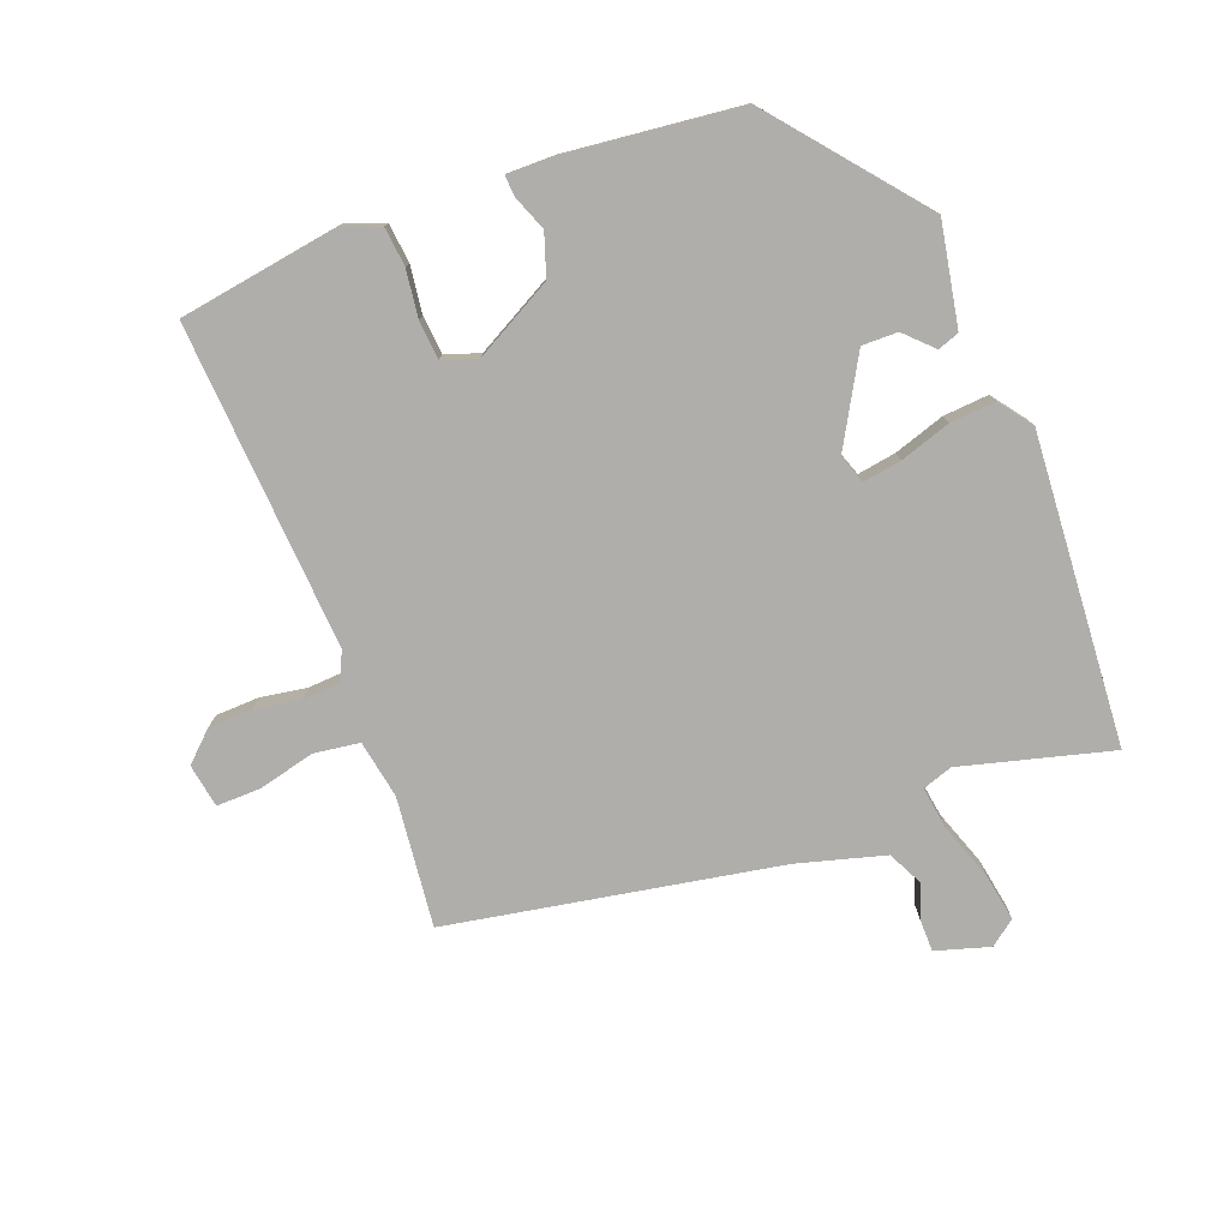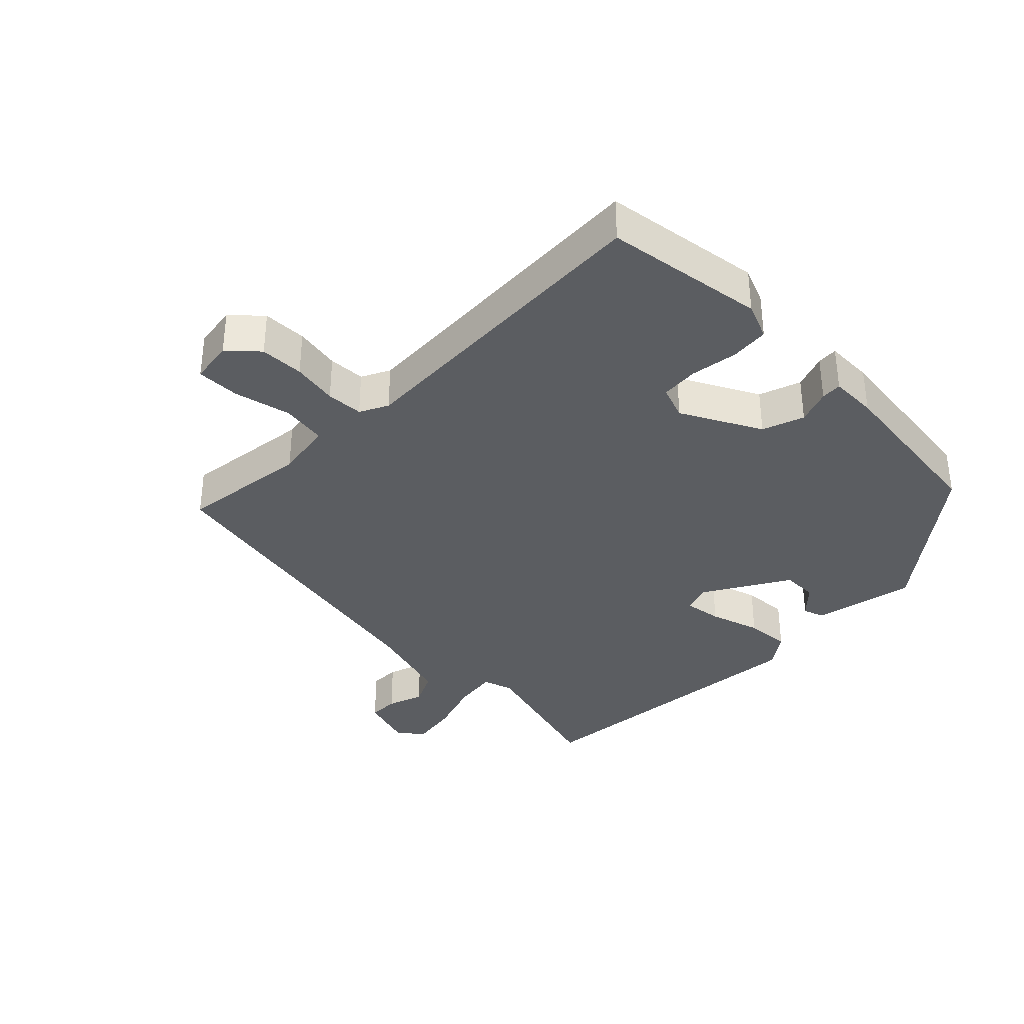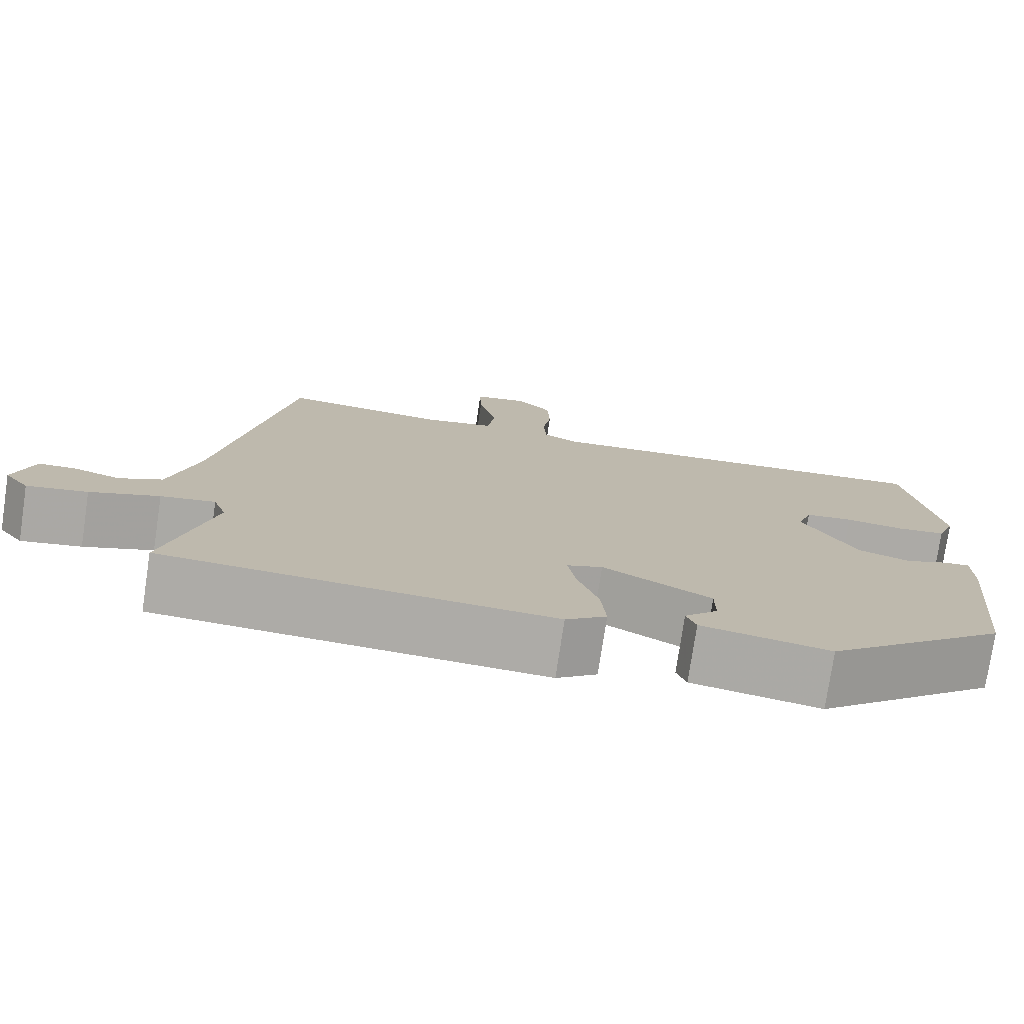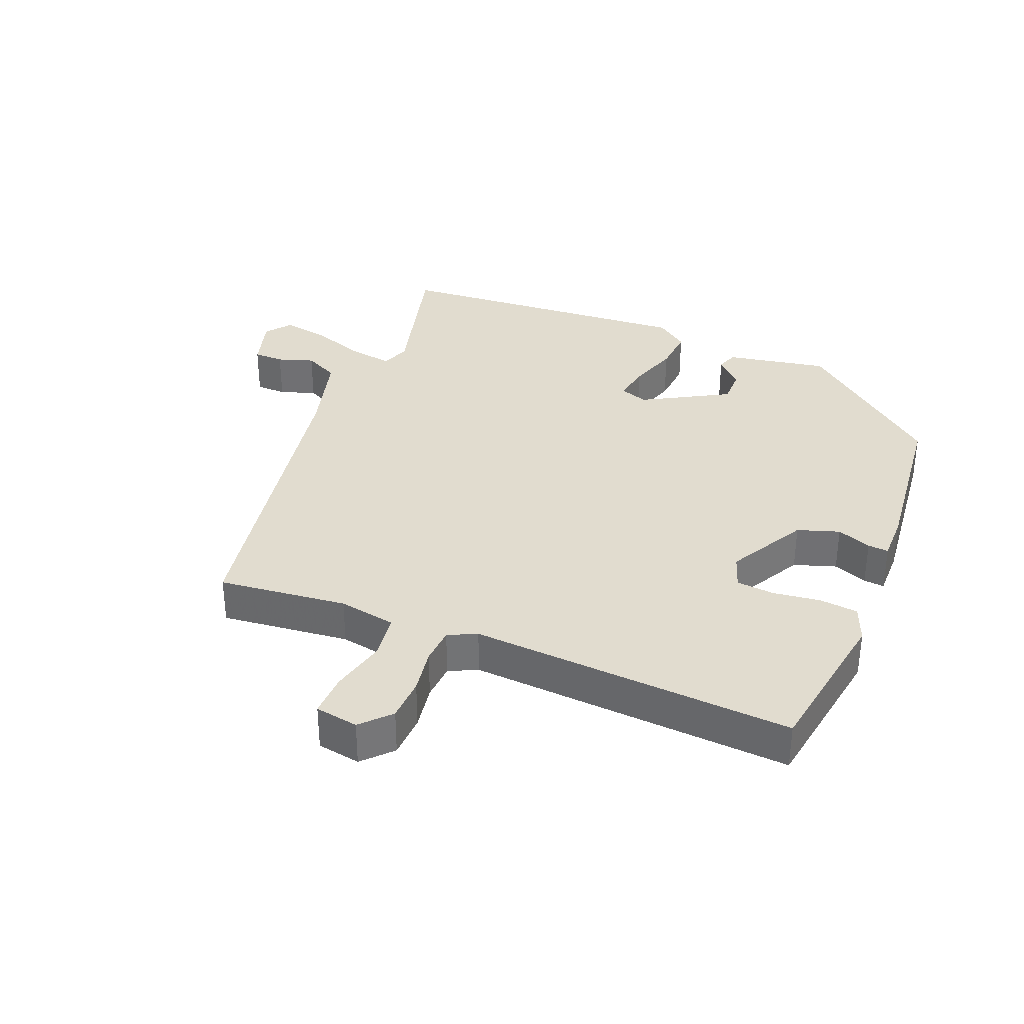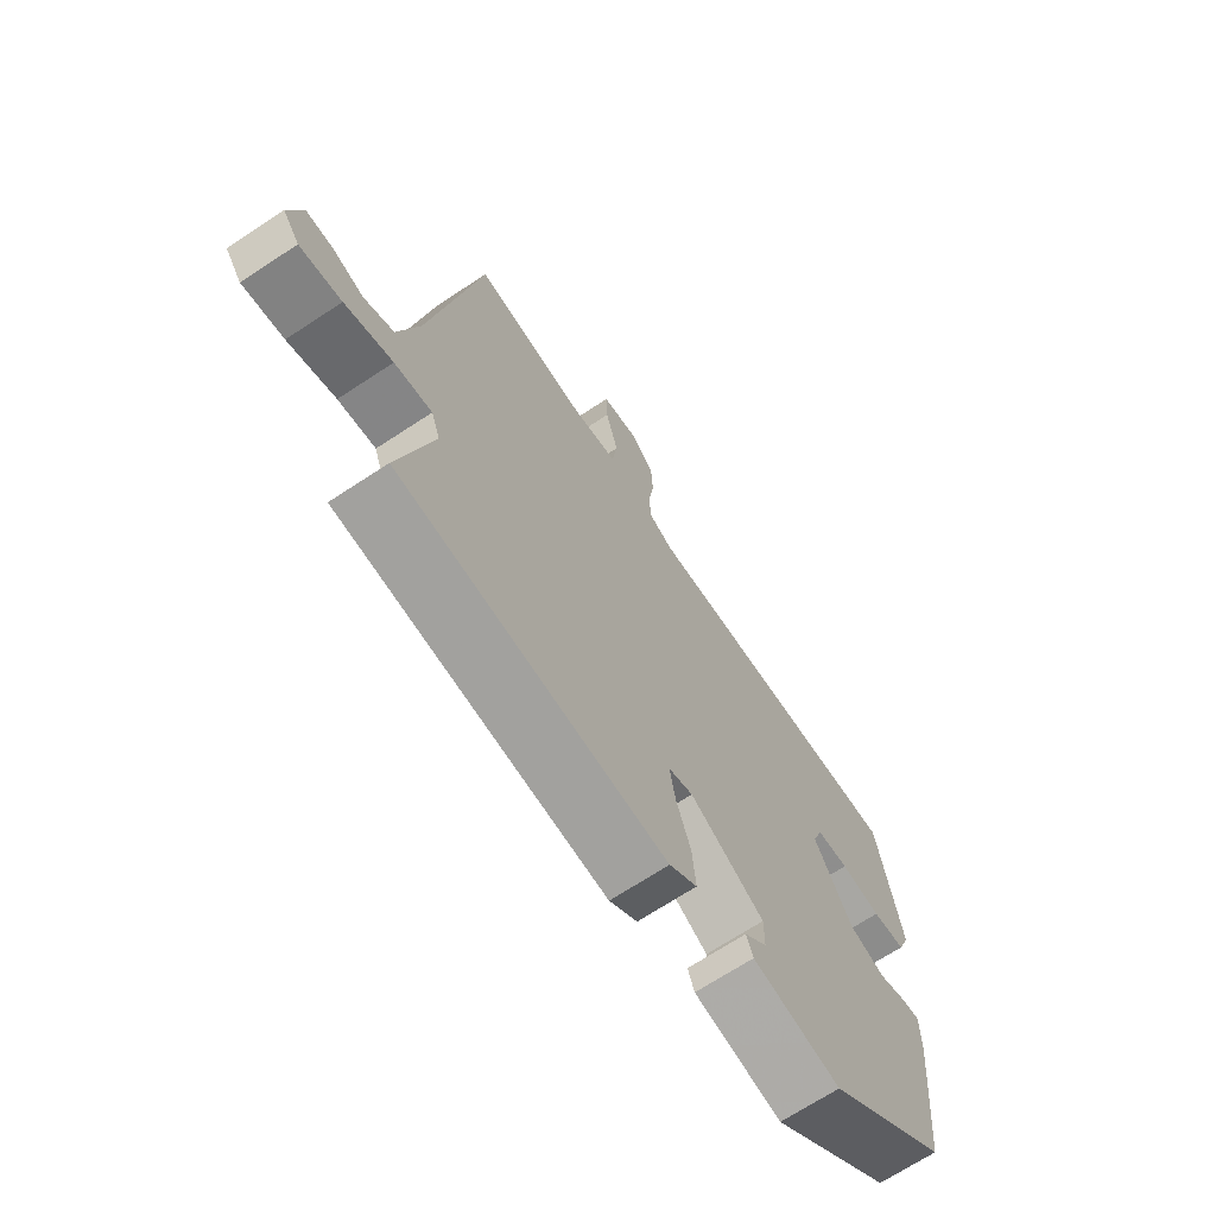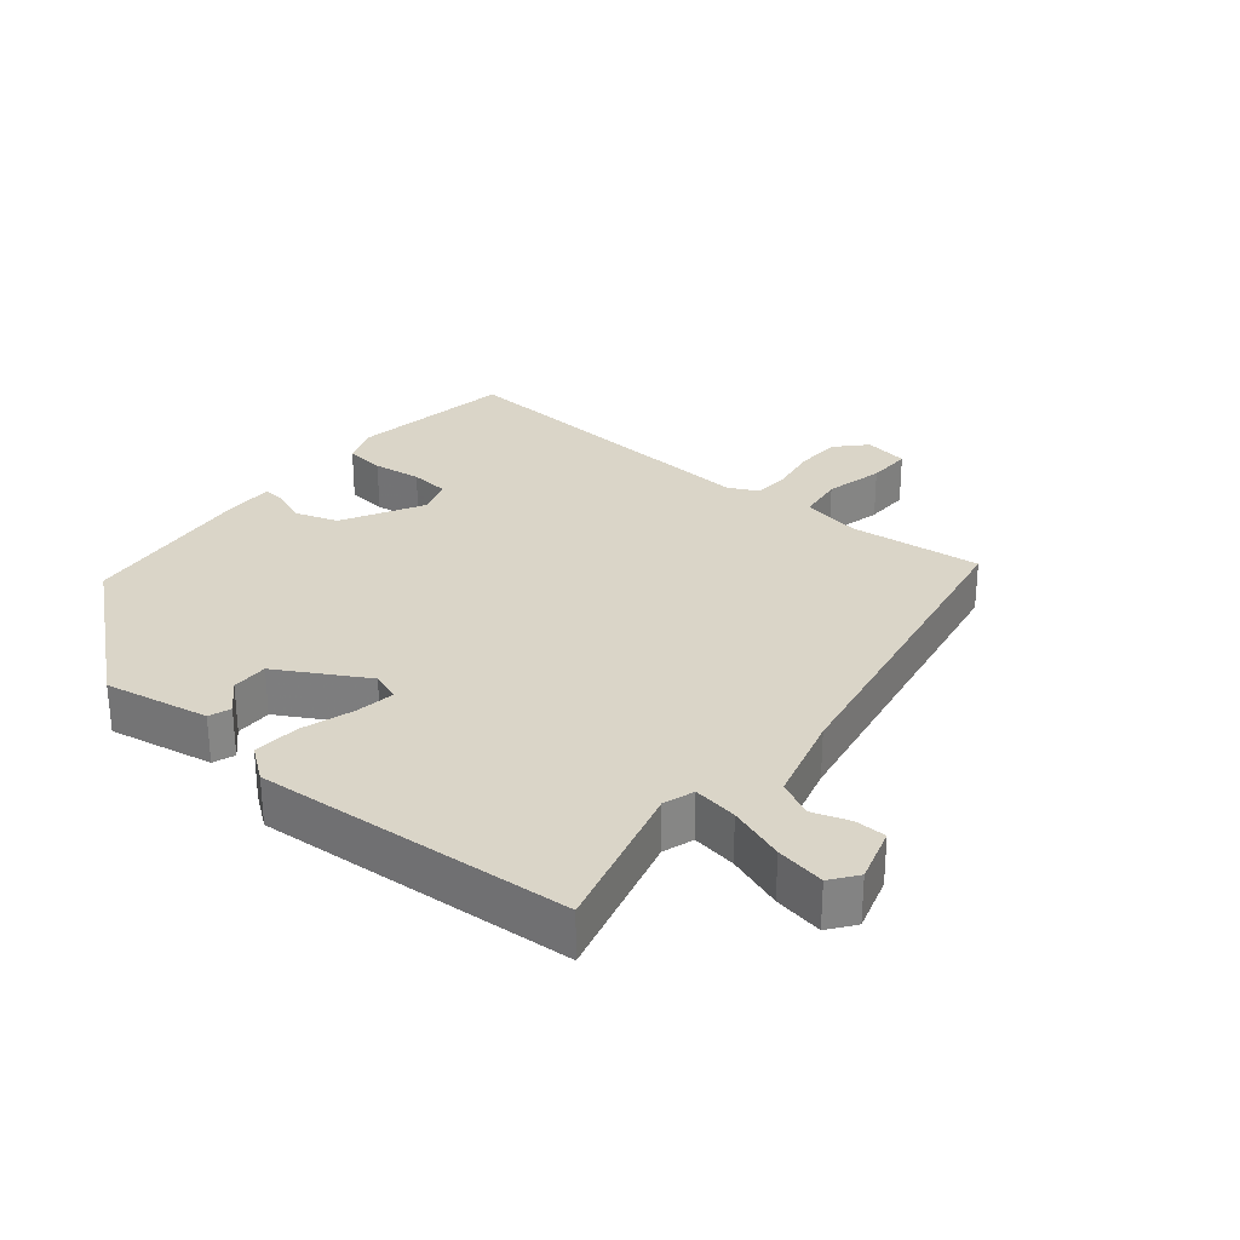
<metadata>
{"format":"obj","ext":"obj","renderer":"f3d","projection":"perspective","resolution":1024,"background":"white","views":[{"elev":-77.7,"azim":110.3,"up":"+Y"},{"elev":-35.6,"azim":43.9,"up":"+Y"},{"elev":-76.5,"azim":-8.5,"up":"+Z"},{"elev":34.5,"azim":21.7,"up":"+Y"},{"elev":-69.3,"azim":-56.6,"up":"+Z"},{"elev":29.1,"azim":-141.1,"up":"+Y"}]}
</metadata>
<code>
v 0.475 0.07 -0.314
v 0.252 0.07 -0.501
v 0.094 0.07 -0.473
v 0.082 0.07 -0.44
v 0.123 0.07 -0.398
v 0.123 0.07 -0.343
v -0.01 0.07 -0.269
v -0.054 0.07 -0.285
v -0.044 0.07 -0.344
v -0.018 0.07 -0.422
v -0.012 0.07 -0.492
v -0.062 0.07 -0.53
v -0.538 0.07 -0.501
v -0.479 0.07 -0.269
v -0.495 0.07 -0.223
v -0.562 0.07 -0.234
v -0.647 0.07 -0.265
v -0.721 0.07 -0.279
v -0.751 0.07 -0.24
v -0.727 0.07 -0.157
v -0.68 0.07 -0.156
v -0.624 0.07 -0.174
v -0.571 0.07 -0.147
v -0.535 0.07 -0.012
v -0.448 0.07 0.496
v -0.248 0.07 0.476
v -0.159 0.07 0.493
v -0.15 0.07 0.563
v -0.172 0.07 0.651
v -0.174 0.07 0.718
v -0.107 0.07 0.73
v -0.065 0.07 0.686
v -0.062 0.07 0.618
v -0.073 0.07 0.547
v -0.069 0.07 0.49
v -0.025 0.07 0.469
v 0.476 0.07 0.506
v 0.517 0.07 0.259
v 0.495 0.07 0.202
v 0.435 0.07 0.195
v 0.362 0.07 0.204
v 0.303 0.07 0.198
v 0.285 0.07 0.145
v 0.352 0.07 0.024
v 0.417 0.07 0.003
v 0.47 0.07 0.024
v 0.502 0.07 0.027
v 0.502 0.07 -0.046
v 0.475 0 -0.314
v 0.252 0 -0.501
v 0.094 0 -0.473
v 0.082 0 -0.44
v 0.123 0 -0.398
v 0.123 0 -0.343
v -0.01 0 -0.269
v -0.054 0 -0.285
v -0.044 0 -0.344
v -0.018 0 -0.422
v -0.012 0 -0.492
v -0.062 0 -0.53
v -0.538 0 -0.501
v -0.479 0 -0.269
v -0.495 0 -0.223
v -0.562 0 -0.234
v -0.647 0 -0.265
v -0.721 0 -0.279
v -0.751 0 -0.24
v -0.727 0 -0.157
v -0.68 0 -0.156
v -0.624 0 -0.174
v -0.571 0 -0.147
v -0.535 0 -0.012
v -0.448 0 0.496
v -0.248 0 0.476
v -0.159 0 0.493
v -0.15 0 0.563
v -0.172 0 0.651
v -0.174 0 0.718
v -0.107 0 0.73
v -0.065 0 0.686
v -0.062 0 0.618
v -0.073 0 0.547
v -0.069 0 0.49
v -0.025 0 0.469
v 0.476 0 0.506
v 0.517 0 0.259
v 0.495 0 0.202
v 0.435 0 0.195
v 0.362 0 0.204
v 0.303 0 0.198
v 0.285 0 0.145
v 0.352 0 0.024
v 0.417 0 0.003
v 0.47 0 0.024
v 0.502 0 0.027
v 0.502 0 -0.046
f 1 2 3
f 48 1 3
f 47 48 3
f 46 47 3
f 45 46 3
f 44 45 3
f 39 40 41
f 38 39 41
f 37 38 41
f 36 37 41
f 35 36 41 42
f 32 33 34
f 31 32 34
f 30 31 34
f 29 30 34
f 28 29 34
f 27 28 34 35
f 35 42 43
f 27 35 43
f 26 27 43
f 20 21 22
f 19 20 22
f 18 19 22
f 17 18 22
f 16 17 22
f 15 16 22 23
f 12 13 14
f 11 12 14
f 10 11 14
f 9 10 14
f 8 9 14 15
f 15 23 24
f 8 15 24
f 7 8 24
f 3 4 5
f 44 3 5
f 44 5 6
f 26 43 44
f 25 26 44
f 24 25 44
f 7 24 44
f 6 7 44
f 51 50 49
f 51 49 96
f 51 96 95
f 51 95 94
f 51 94 93
f 51 93 92
f 89 88 87
f 89 87 86
f 89 86 85
f 89 85 84
f 90 89 84 83
f 82 81 80
f 82 80 79
f 82 79 78
f 82 78 77
f 82 77 76
f 83 82 76 75
f 91 90 83
f 91 83 75
f 91 75 74
f 70 69 68
f 70 68 67
f 70 67 66
f 70 66 65
f 70 65 64
f 71 70 64 63
f 62 61 60
f 62 60 59
f 62 59 58
f 62 58 57
f 63 62 57 56
f 72 71 63
f 72 63 56
f 72 56 55
f 53 52 51
f 53 51 92
f 54 53 92
f 92 91 74
f 92 74 73
f 92 73 72
f 92 72 55
f 92 55 54
f 1 49 50 2
f 2 50 51 3
f 3 51 52 4
f 4 52 53 5
f 5 53 54 6
f 6 54 55 7
f 7 55 56 8
f 8 56 57 9
f 9 57 58 10
f 10 58 59 11
f 11 59 60 12
f 12 60 61 13
f 13 61 62 14
f 14 62 63 15
f 15 63 64 16
f 16 64 65 17
f 17 65 66 18
f 18 66 67 19
f 19 67 68 20
f 20 68 69 21
f 21 69 70 22
f 22 70 71 23
f 23 71 72 24
f 24 72 73 25
f 25 73 74 26
f 26 74 75 27
f 27 75 76 28
f 28 76 77 29
f 29 77 78 30
f 30 78 79 31
f 31 79 80 32
f 32 80 81 33
f 33 81 82 34
f 34 82 83 35
f 35 83 84 36
f 36 84 85 37
f 37 85 86 38
f 38 86 87 39
f 39 87 88 40
f 40 88 89 41
f 41 89 90 42
f 42 90 91 43
f 43 91 92 44
f 44 92 93 45
f 45 93 94 46
f 46 94 95 47
f 47 95 96 48
f 48 96 49 1

</code>
